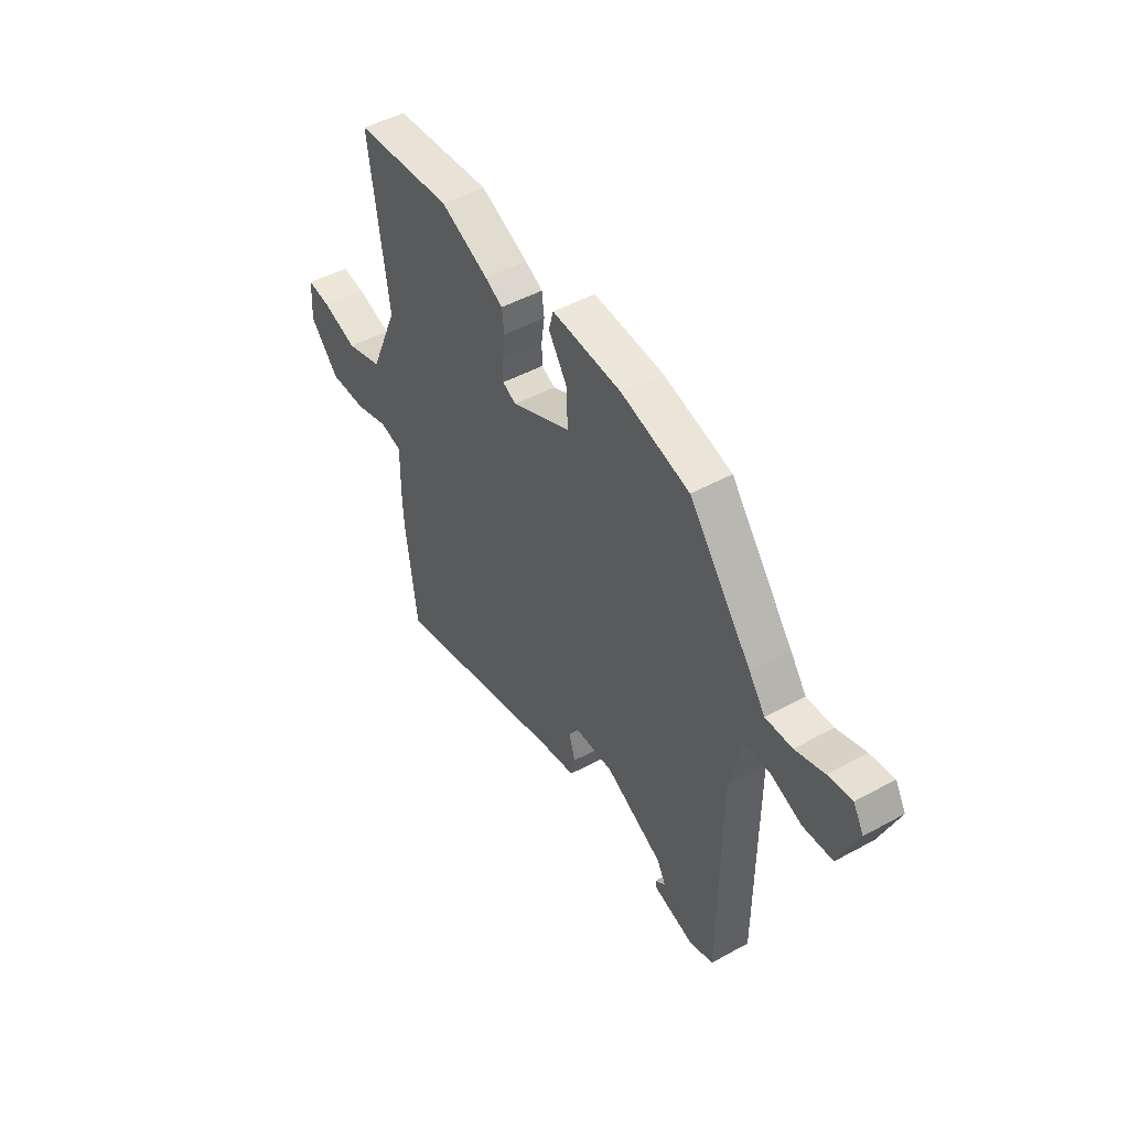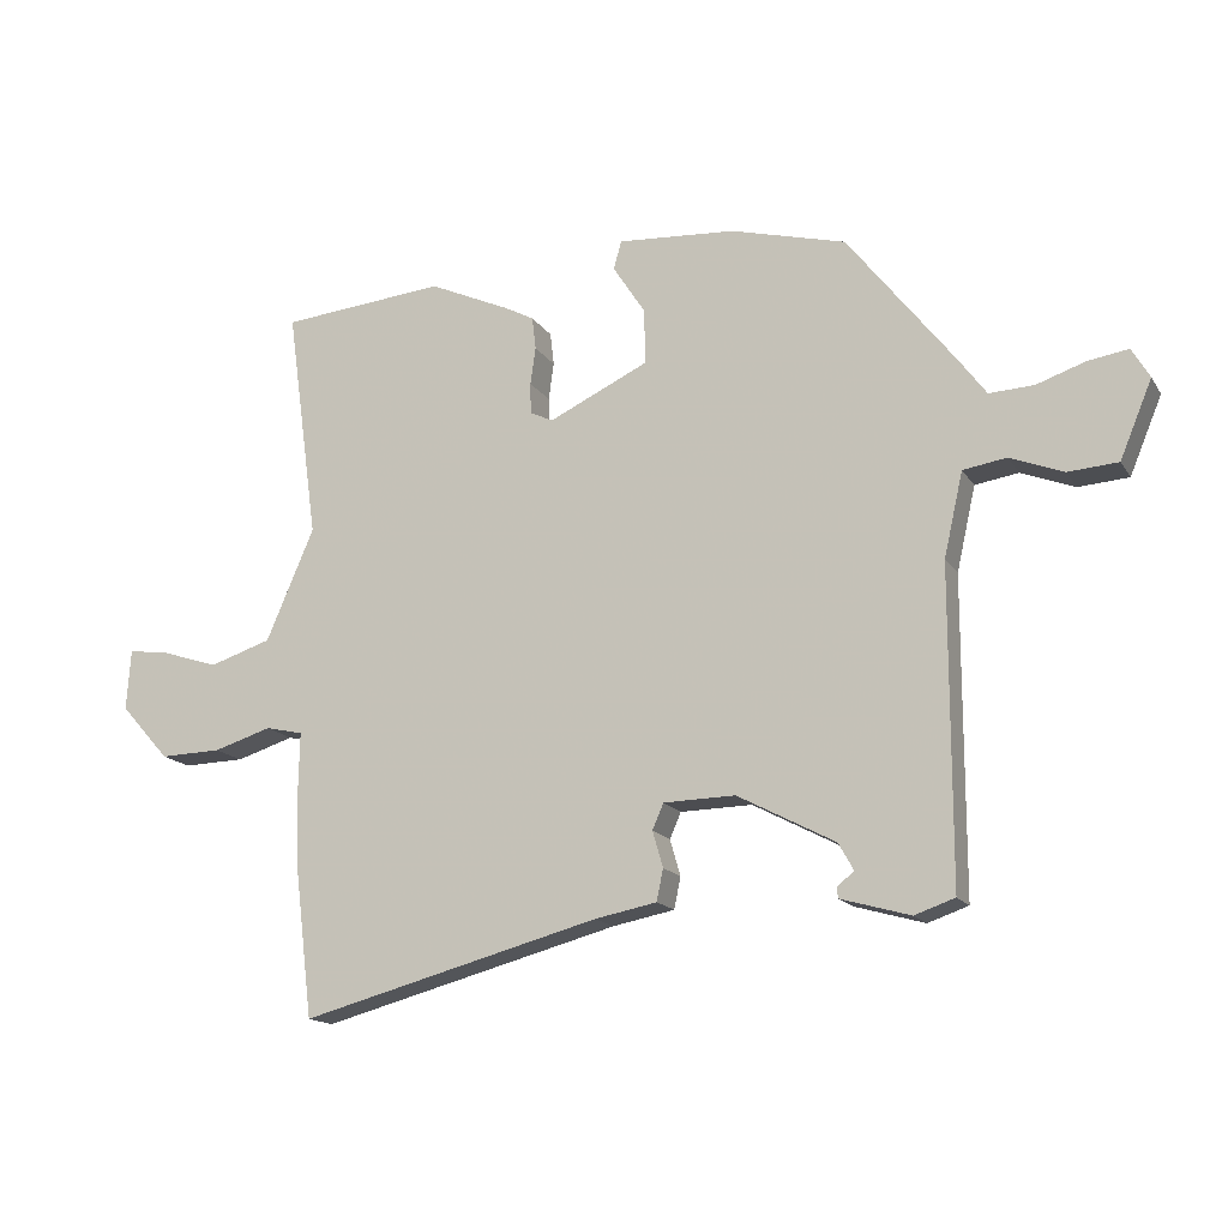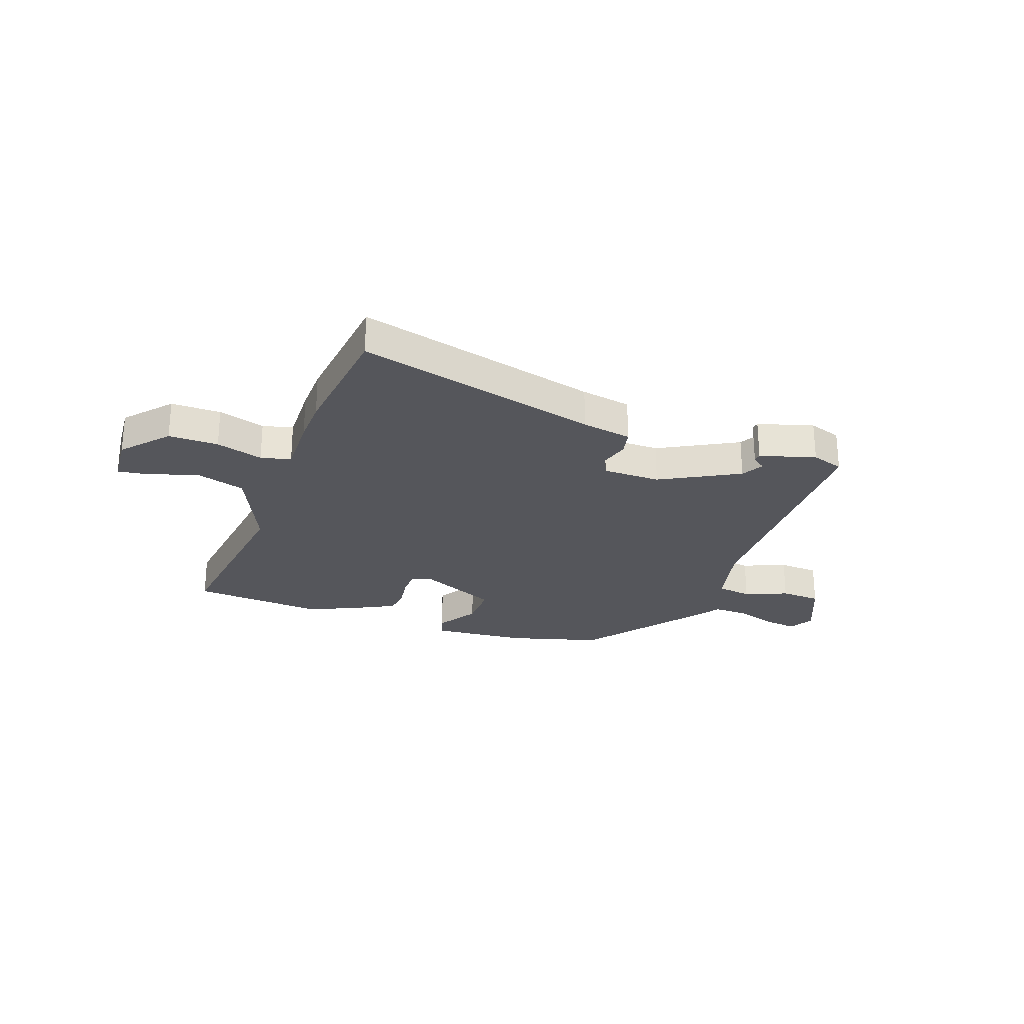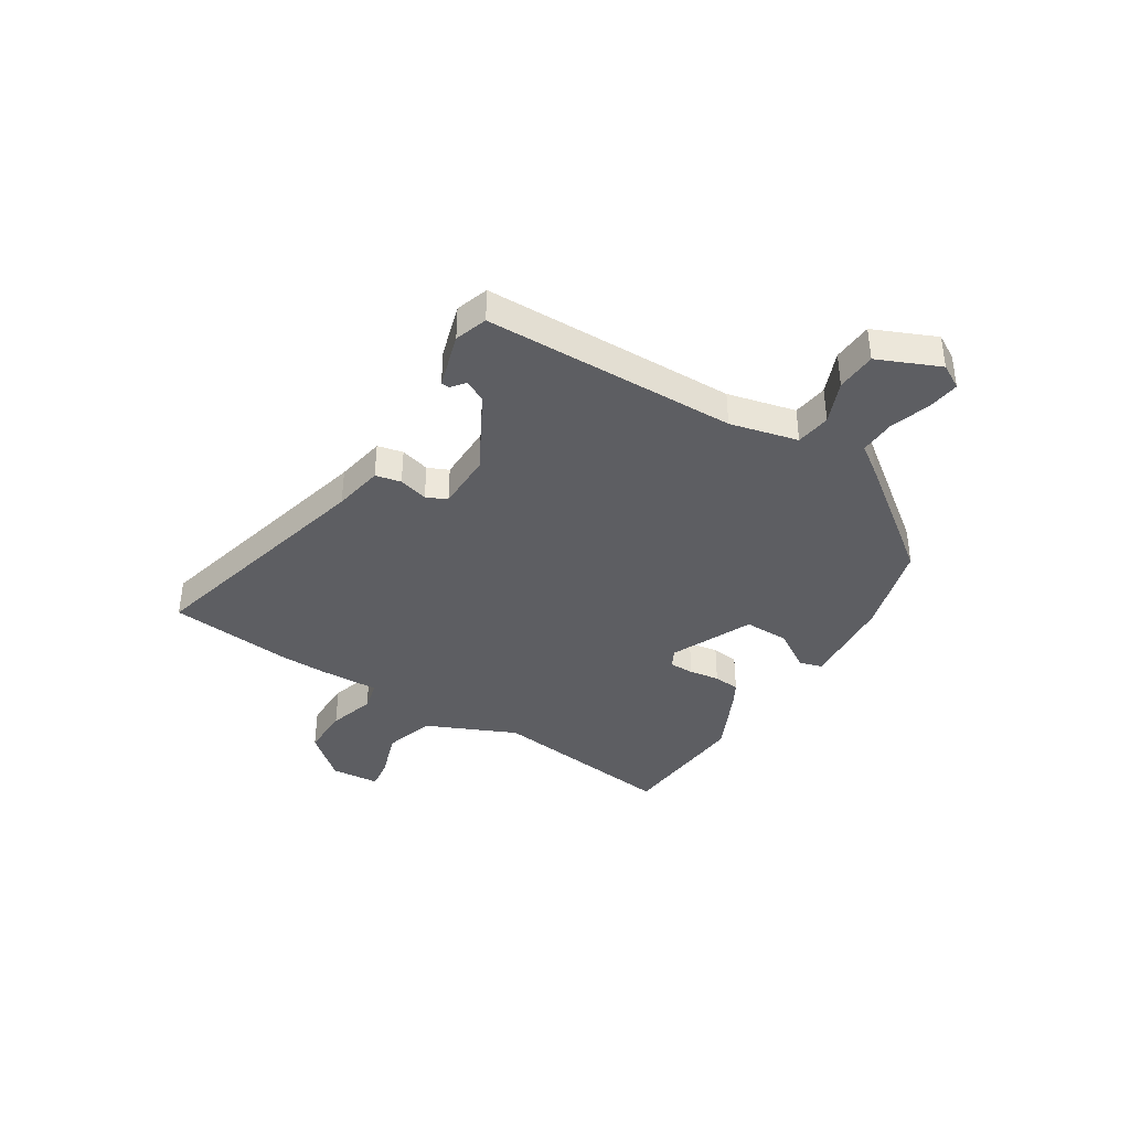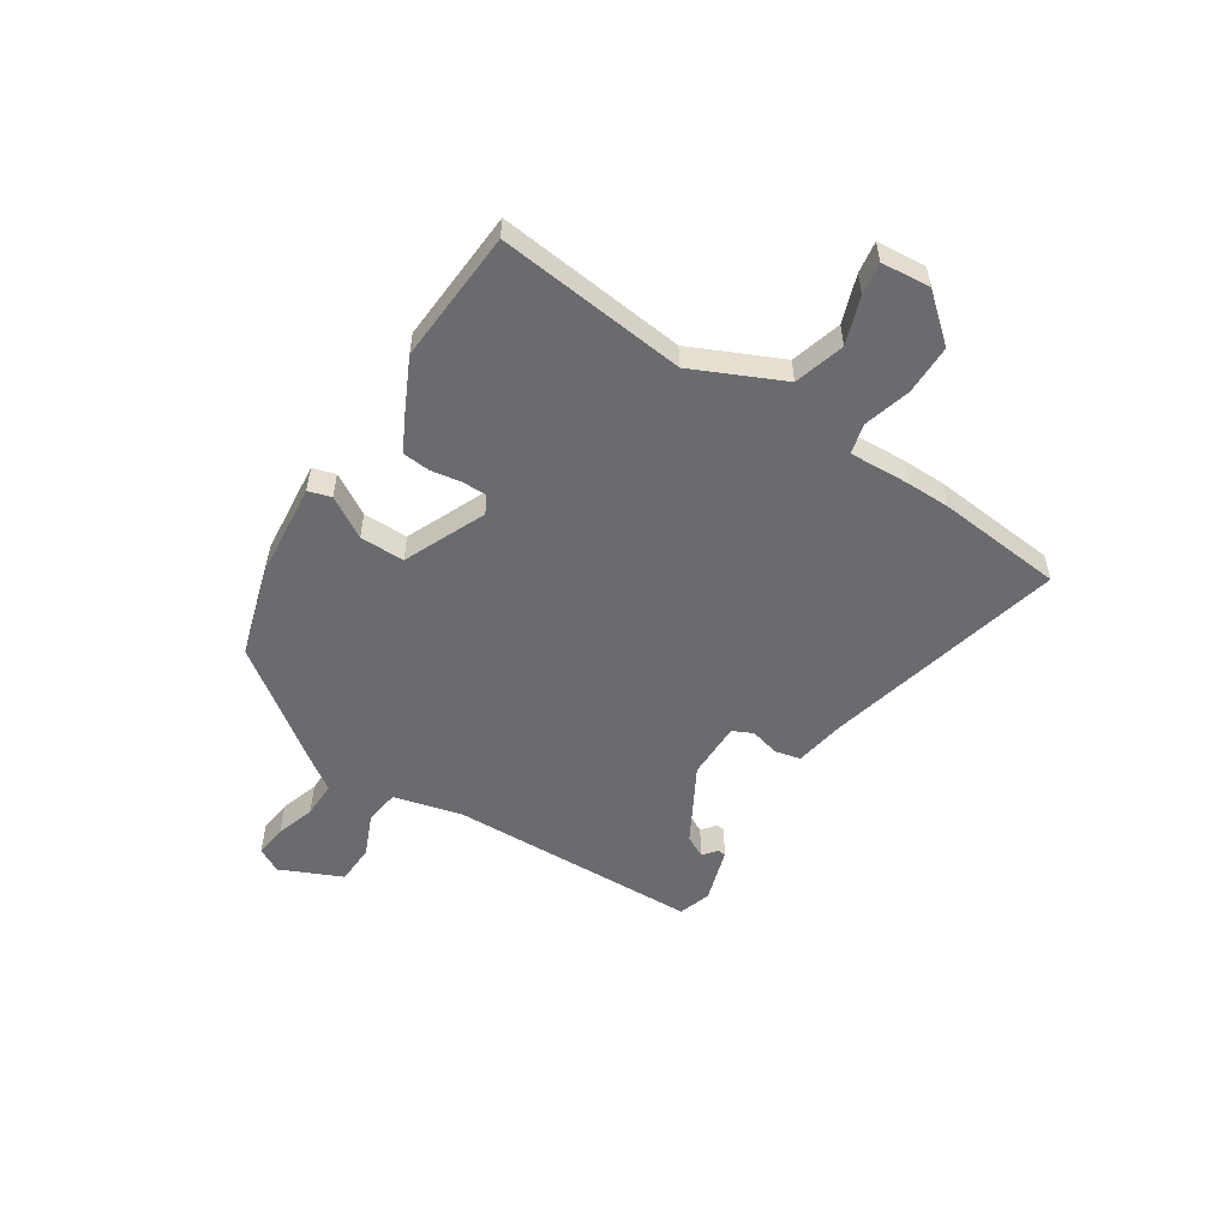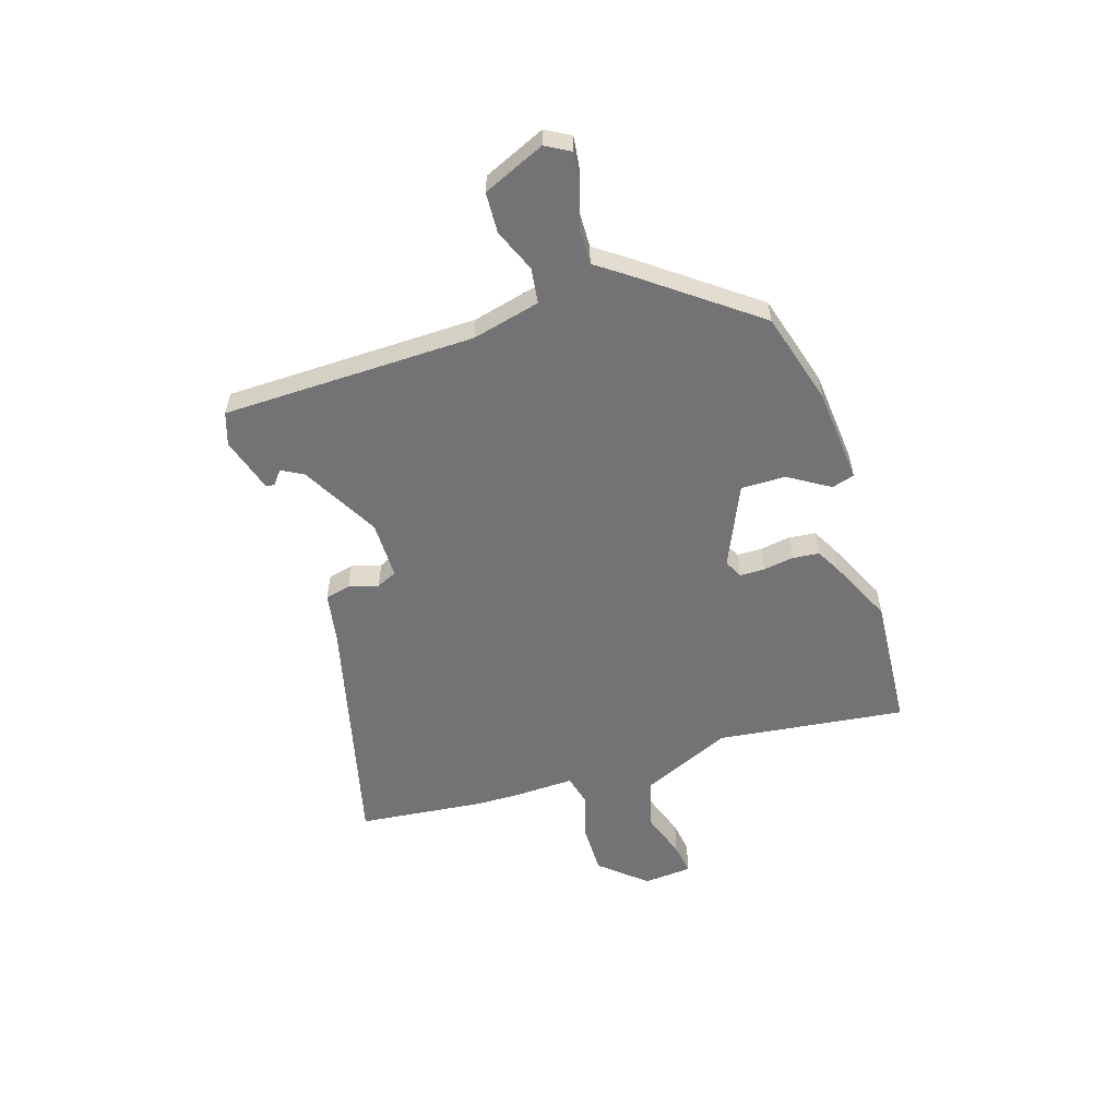
<metadata>
{"format":"obj","ext":"obj","renderer":"f3d","projection":"perspective","resolution":1024,"background":"white","views":[{"elev":47.7,"azim":-121.7,"up":"+Z"},{"elev":-15.9,"azim":-157.9,"up":"+Z"},{"elev":-26.3,"azim":160.9,"up":"+Y"},{"elev":-38.6,"azim":-121.3,"up":"+Y"},{"elev":-53.4,"azim":58.6,"up":"+Y"},{"elev":-56.0,"azim":-71.5,"up":"+Y"}]}
</metadata>
<code>
v -0.364 0.07 0.48
v -0.189 0.07 0.527
v -0.01 0.07 0.54
v 0.002 0.07 0.497
v -0.047 0.07 0.421
v -0.049 0.07 0.337
v 0.103 0.07 0.266
v 0.138 0.07 0.283
v 0.139 0.07 0.33
v 0.131 0.07 0.387
v 0.137 0.07 0.437
v 0.182 0.07 0.461
v 0.305 0.07 0.517
v 0.556 0.07 0.495
v 0.507 0.07 0.141
v 0.58 0.07 -0.029
v 0.674 0.07 -0.059
v 0.764 0.07 -0.03
v 0.824 0.07 -0.022
v 0.83 0.07 -0.114
v 0.755 0.07 -0.198
v 0.661 0.07 -0.196
v 0.573 0.07 -0.169
v 0.516 0.07 -0.182
v 0.518 0.07 -0.295
v 0.515 0.07 -0.379
v 0.486 0.07 -0.616
v 0.031 0.07 -0.496
v -0.063 0.07 -0.478
v -0.073 0.07 -0.43
v -0.057 0.07 -0.375
v -0.074 0.07 -0.336
v -0.183 0.07 -0.334
v -0.331 0.07 -0.412
v -0.354 0.07 -0.453
v -0.328 0.07 -0.474
v -0.33 0.07 -0.49
v -0.435 0.07 -0.52
v -0.496 0.07 -0.499
v -0.497 0.07 -0.023
v -0.526 0.07 0.105
v -0.592 0.07 0.115
v -0.673 0.07 0.083
v -0.749 0.07 0.088
v -0.798 0.07 0.205
v -0.771 0.07 0.251
v -0.71 0.07 0.242
v -0.636 0.07 0.217
v -0.568 0.07 0.214
v -0.527 0.07 0.27
v -0.364 0 0.48
v -0.189 0 0.527
v -0.01 0 0.54
v 0.002 0 0.497
v -0.047 0 0.421
v -0.049 0 0.337
v 0.103 0 0.266
v 0.138 0 0.283
v 0.139 0 0.33
v 0.131 0 0.387
v 0.137 0 0.437
v 0.182 0 0.461
v 0.305 0 0.517
v 0.556 0 0.495
v 0.507 0 0.141
v 0.58 0 -0.029
v 0.674 0 -0.059
v 0.764 0 -0.03
v 0.824 0 -0.022
v 0.83 0 -0.114
v 0.755 0 -0.198
v 0.661 0 -0.196
v 0.573 0 -0.169
v 0.516 0 -0.182
v 0.518 0 -0.295
v 0.515 0 -0.379
v 0.486 0 -0.616
v 0.031 0 -0.496
v -0.063 0 -0.478
v -0.073 0 -0.43
v -0.057 0 -0.375
v -0.074 0 -0.336
v -0.183 0 -0.334
v -0.331 0 -0.412
v -0.354 0 -0.453
v -0.328 0 -0.474
v -0.33 0 -0.49
v -0.435 0 -0.52
v -0.496 0 -0.499
v -0.497 0 -0.023
v -0.526 0 0.105
v -0.592 0 0.115
v -0.673 0 0.083
v -0.749 0 0.088
v -0.798 0 0.205
v -0.771 0 0.251
v -0.71 0 0.242
v -0.636 0 0.217
v -0.568 0 0.214
v -0.527 0 0.27
f 3 4 5
f 2 3 5
f 1 2 5
f 50 1 5
f 49 50 5
f 46 47 48
f 45 46 48
f 44 45 48
f 43 44 48
f 42 43 48
f 41 42 48 49
f 38 39 40
f 35 36 37 38
f 34 35 38 40
f 33 34 40 41
f 28 29 30 31
f 28 31 32
f 27 28 32
f 26 27 32
f 25 26 32
f 24 25 32
f 21 22 23
f 20 21 23
f 19 20 23
f 18 19 23
f 17 18 23
f 16 17 23 24
f 33 41 49
f 32 33 49
f 24 32 49
f 16 24 49
f 15 16 49
f 13 14 15
f 12 13 15
f 11 12 15
f 10 11 15
f 9 10 15
f 49 5 6
f 49 6 7
f 15 49 7
f 8 9 15
f 7 8 15
f 55 54 53
f 55 53 52
f 55 52 51
f 55 51 100
f 55 100 99
f 98 97 96
f 98 96 95
f 98 95 94
f 98 94 93
f 98 93 92
f 99 98 92 91
f 90 89 88
f 88 87 86 85
f 90 88 85 84
f 91 90 84 83
f 81 80 79 78
f 82 81 78
f 82 78 77
f 82 77 76
f 82 76 75
f 82 75 74
f 73 72 71
f 73 71 70
f 73 70 69
f 73 69 68
f 73 68 67
f 74 73 67 66
f 99 91 83
f 99 83 82
f 99 82 74
f 99 74 66
f 99 66 65
f 65 64 63
f 65 63 62
f 65 62 61
f 65 61 60
f 65 60 59
f 56 55 99
f 57 56 99
f 57 99 65
f 65 59 58
f 65 58 57
f 1 51 52 2
f 2 52 53 3
f 3 53 54 4
f 4 54 55 5
f 5 55 56 6
f 6 56 57 7
f 7 57 58 8
f 8 58 59 9
f 9 59 60 10
f 10 60 61 11
f 11 61 62 12
f 12 62 63 13
f 13 63 64 14
f 14 64 65 15
f 15 65 66 16
f 16 66 67 17
f 17 67 68 18
f 18 68 69 19
f 19 69 70 20
f 20 70 71 21
f 21 71 72 22
f 22 72 73 23
f 23 73 74 24
f 24 74 75 25
f 25 75 76 26
f 26 76 77 27
f 27 77 78 28
f 28 78 79 29
f 29 79 80 30
f 30 80 81 31
f 31 81 82 32
f 32 82 83 33
f 33 83 84 34
f 34 84 85 35
f 35 85 86 36
f 36 86 87 37
f 37 87 88 38
f 38 88 89 39
f 39 89 90 40
f 40 90 91 41
f 41 91 92 42
f 42 92 93 43
f 43 93 94 44
f 44 94 95 45
f 45 95 96 46
f 46 96 97 47
f 47 97 98 48
f 48 98 99 49
f 49 99 100 50
f 50 100 51 1

</code>
